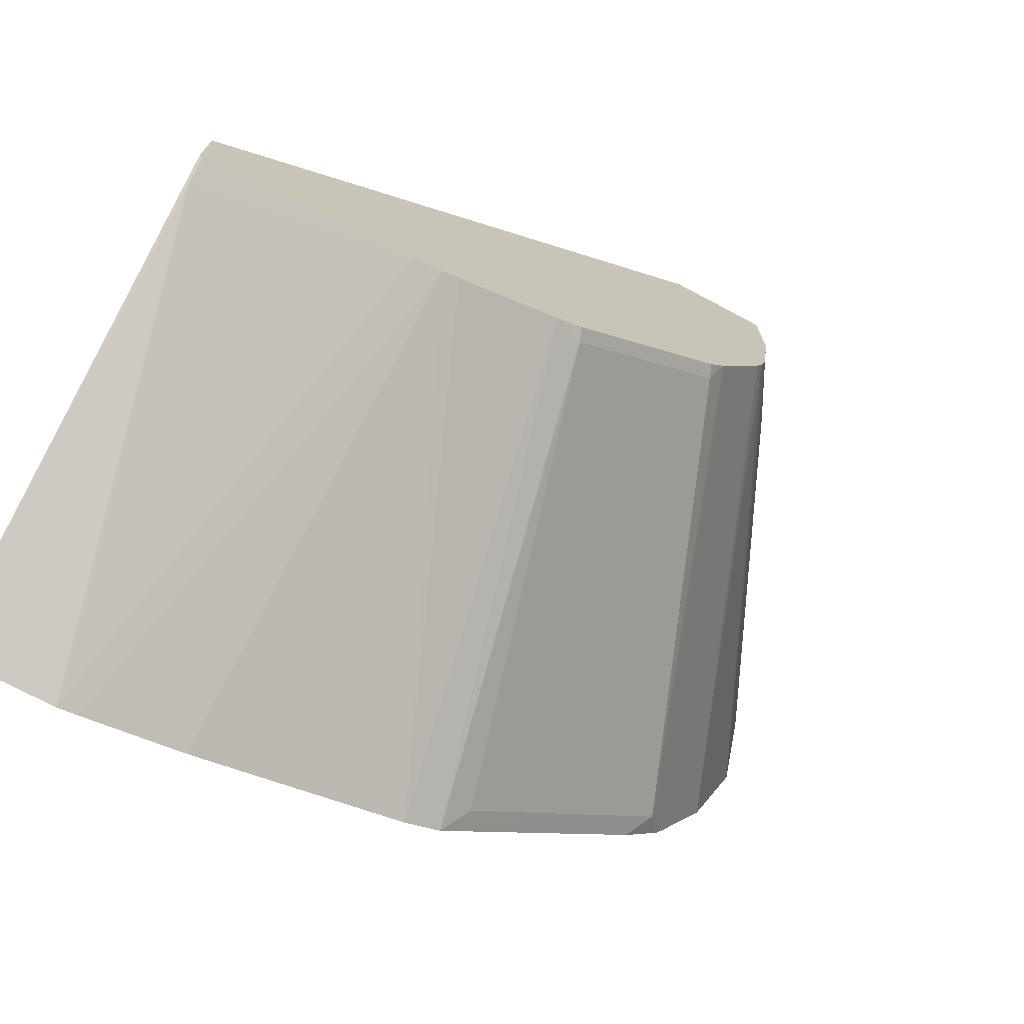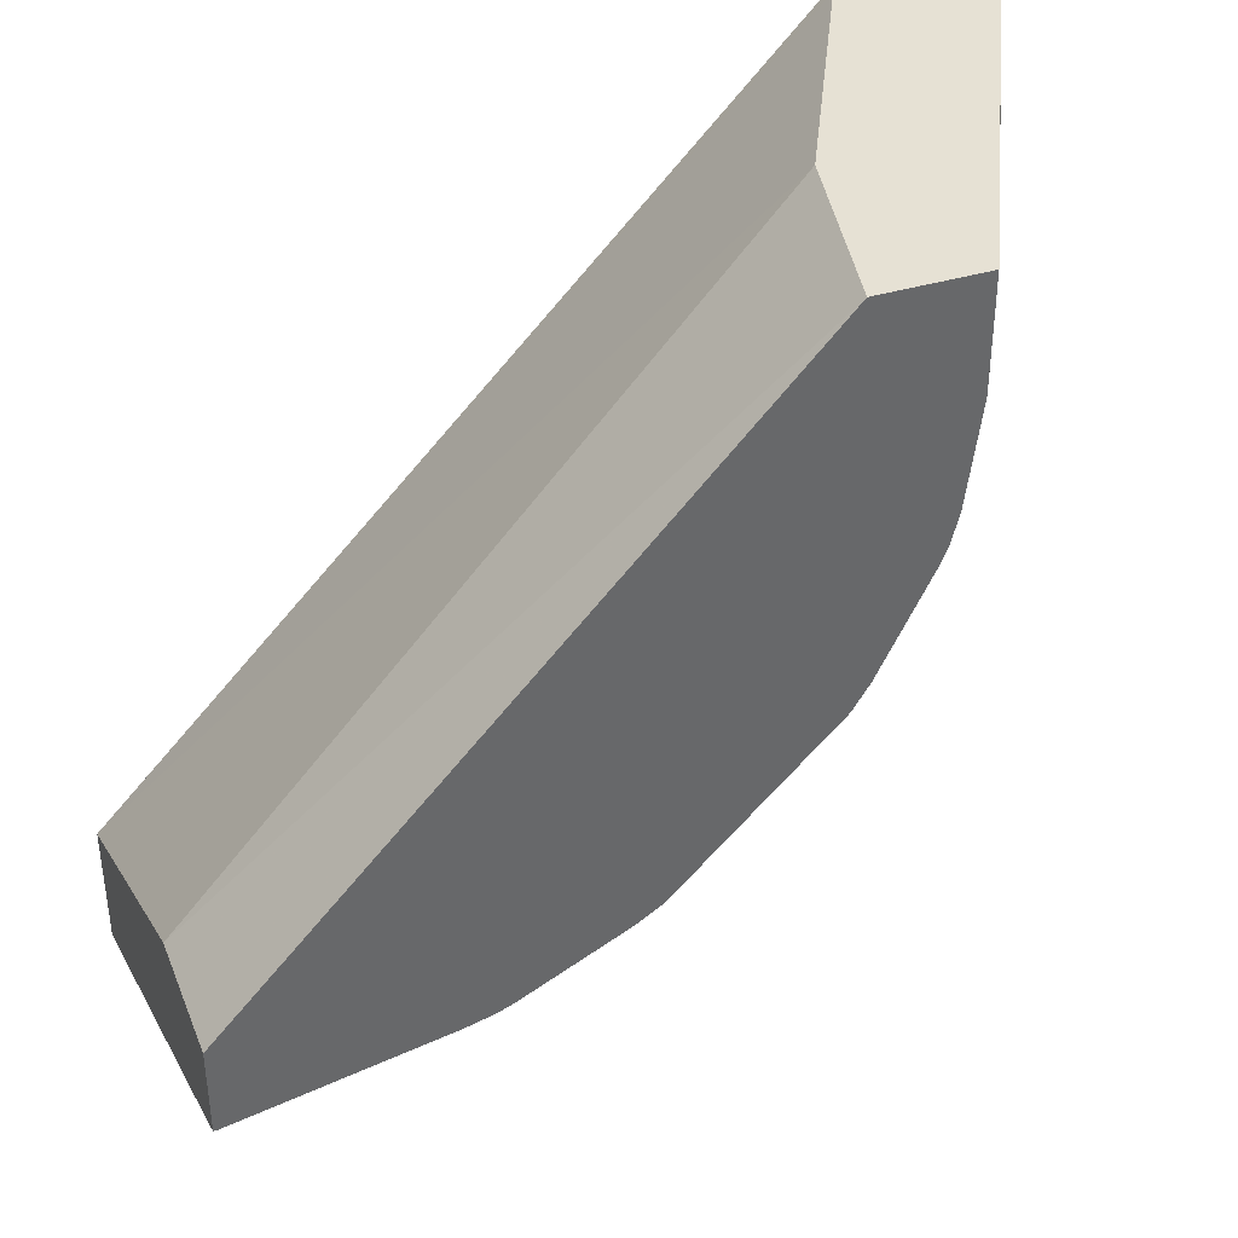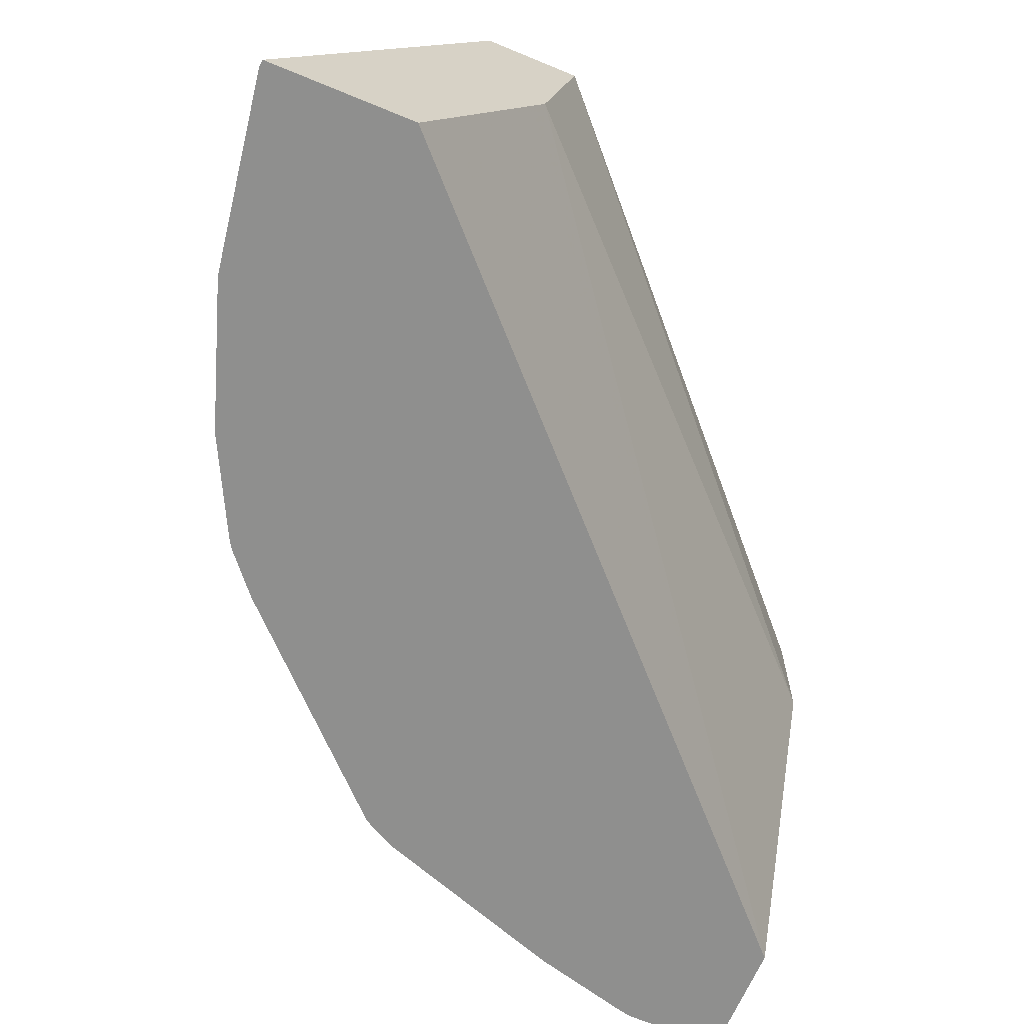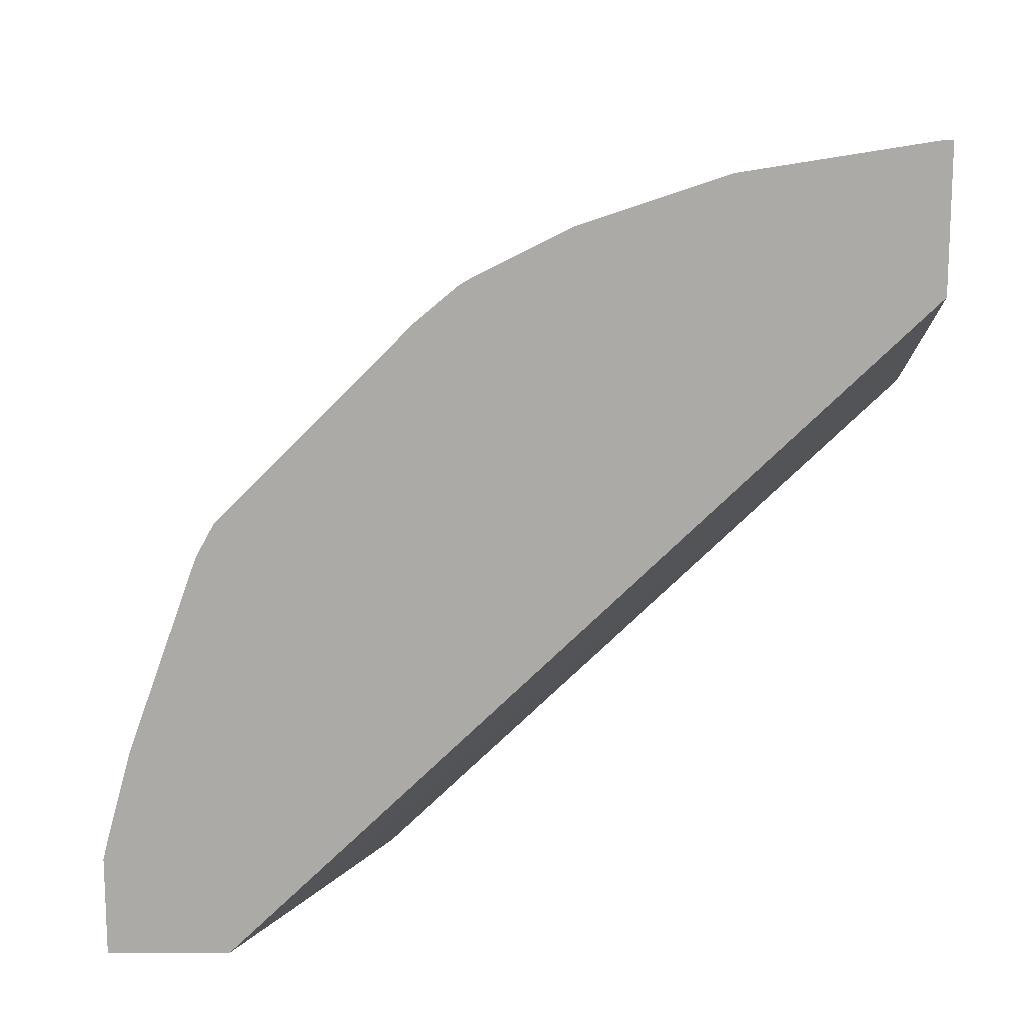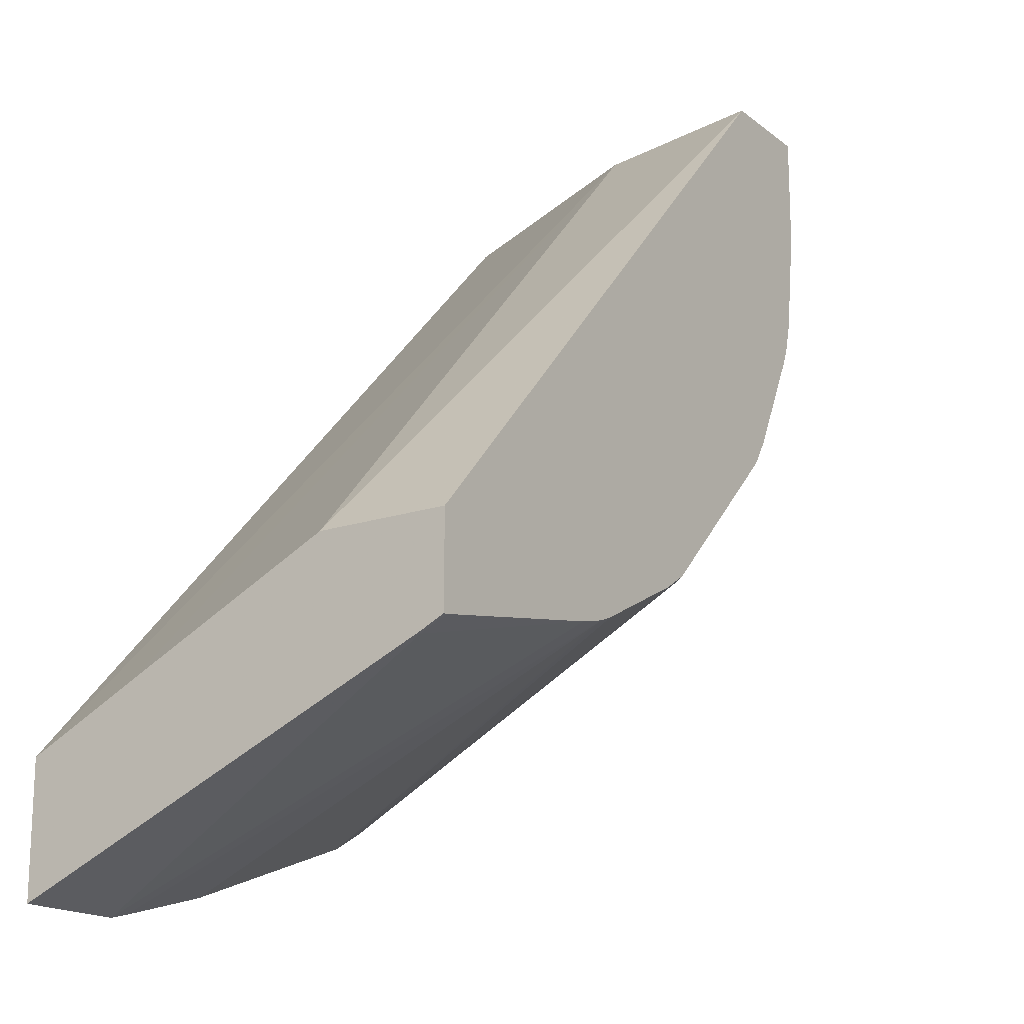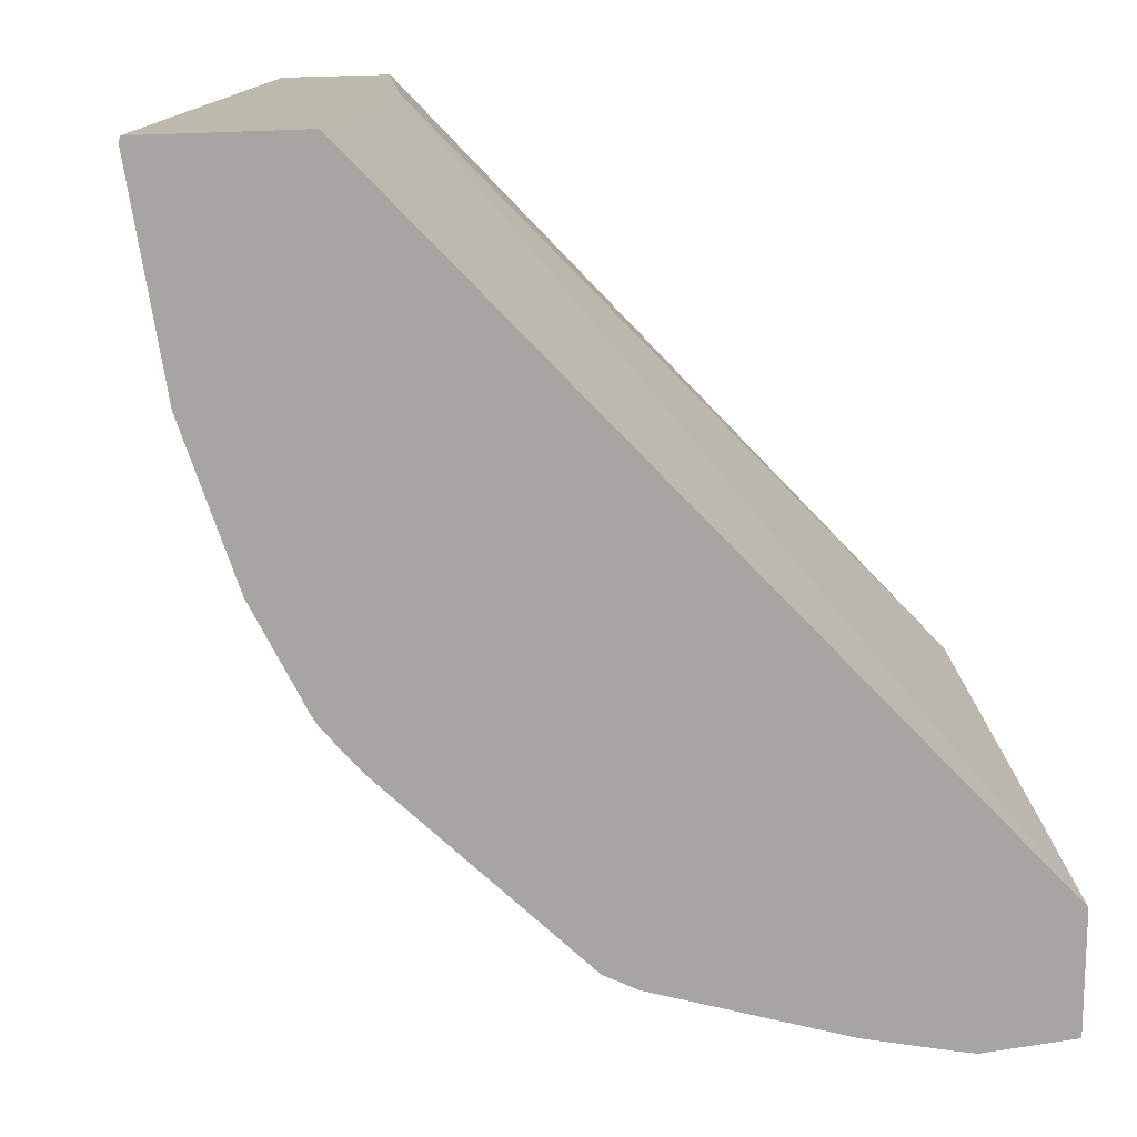
<metadata>
{"format":"obj","ext":"obj","renderer":"f3d","projection":"perspective","resolution":1024,"background":"white","views":[{"elev":-73.3,"azim":152.0,"up":"+Z"},{"elev":39.0,"azim":159.4,"up":"+Z"},{"elev":-65.1,"azim":-22.6,"up":"+Y"},{"elev":-76.1,"azim":-90.0,"up":"+Y"},{"elev":-17.3,"azim":123.9,"up":"+Z"},{"elev":15.2,"azim":-18.1,"up":"+Z"}]}
</metadata>
<code>
v 0.001127 0.3614 -0.3522
v 0.001127 0.3151 -0.3522
v 0.001127 0.3614 -0.3847
v -0.19 0.3614 -0.1457
v 0.001127 0.241 -0.3889
v -0.2039 0.2966 -0.1457
v 0.001127 0.3533 -0.3887
v -1.892e-05 0.3522 -0.3893
v -1.892e-05 0.3614 -0.3847
v -0.2271 0.3614 -0.1457
v 0.001127 0.2016 -0.4085
v -0.2092 0.286 -0.1457
v 0.001127 0.2016 -0.4553
v -0.01854 0.3545 -0.3846
v -0.00584 0.3614 -0.3836
v -0.03709 0.2016 -0.4553
v -0.2284 0.3588 -0.1457
v -0.2271 0.3614 -0.1854
v -0.241 0.2225 -0.1457
v -0.249 0.2063 -0.1457
v -0.2514 0.2016 -0.1457
v -0.07416 0.3614 -0.3707
v -0.04436 0.2016 -0.4535
v -0.08484 0.3614 -0.3681
v -0.2401 0.3354 -0.1457
v -0.2348 0.346 -0.1854
v -0.2224 0.3614 -0.2225
v -0.3067 0.2016 -0.1457
v -0.07998 0.2016 -0.4437
v -0.09081 0.3614 -0.3656
v -0.1112 0.2248 -0.4217
v -0.1555 0.2016 -0.4164
v -0.307 0.2016 -0.1483
v -0.241 0.3337 -0.1854
v -0.2953 0.2016 -0.2225
v -0.2198 0.3614 -0.2331
v -0.1279 0.3614 -0.3471
v -0.1684 0.2016 -0.4093
v -0.2977 0.2016 -0.2074
v -0.2768 0.2016 -0.2781
v -0.2173 0.3614 -0.2391
v -0.139 0.3569 -0.3429
v -0.1372 0.3614 -0.3411
v -0.2425 0.2016 -0.3352
v -0.2132 0.2086 -0.3615
v -0.1761 0.2086 -0.3986
v -0.2688 0.2086 -0.2873
v -0.2503 0.2086 -0.3244
v -0.2583 0.2016 -0.3151
v -0.1988 0.3614 -0.2762
v -0.1946 0.3569 -0.2873
v -0.1928 0.3614 -0.2855
v -0.2559 0.2016 -0.3192
f 23 29 24
f 27 35 34
f 26 34 33
f 26 27 34
f 25 26 33
f 25 33 28
f 27 36 35
f 24 32 30
f 24 31 32
f 24 29 31
f 18 27 26
f 14 16 22
f 17 18 26
f 16 24 22
f 16 23 24
f 14 22 15
f 11 16 13
f 11 23 16
f 11 29 23
f 11 32 29
f 11 38 32
f 29 32 31
f 17 26 25
f 30 32 37
f 11 44 38
f 33 34 39
f 50 52 51
f 48 50 51
f 48 53 49
f 47 50 48
f 45 48 51
f 44 48 45
f 44 53 48
f 43 51 52
f 42 51 43
f 42 45 51
f 42 46 45
f 41 50 47
f 40 48 49
f 40 47 48
f 40 41 47
f 38 46 42
f 38 45 46
f 38 44 45
f 37 38 42
f 37 42 43
f 36 41 40
f 35 36 40
f 34 35 39
f 32 38 37
f 11 53 44
f 8 15 9
f 11 40 49
f 2 4 6
f 1 4 2
f 1 10 4
f 1 18 10
f 1 27 18
f 1 36 27
f 1 41 36
f 1 50 41
f 1 52 50
f 1 43 52
f 2 6 5
f 1 37 43
f 1 22 24
f 1 15 22
f 1 9 15
f 1 3 9
f 1 7 3
f 1 13 7
f 1 11 13
f 1 5 11
f 1 2 5
f 11 49 53
f 1 24 30
f 3 7 8
f 1 30 37
f 4 10 17
f 11 35 40
f 3 8 9
f 11 39 35
f 11 33 39
f 11 28 33
f 11 21 28
f 11 20 21
f 11 12 19
f 10 18 17
f 8 16 14
f 8 13 16
f 11 19 20
f 4 20 19
f 4 25 28
f 4 28 21
f 4 21 20
f 4 19 12
f 4 12 6
f 4 17 25
f 5 6 11
f 6 12 11
f 7 13 8
f 8 14 15

</code>
